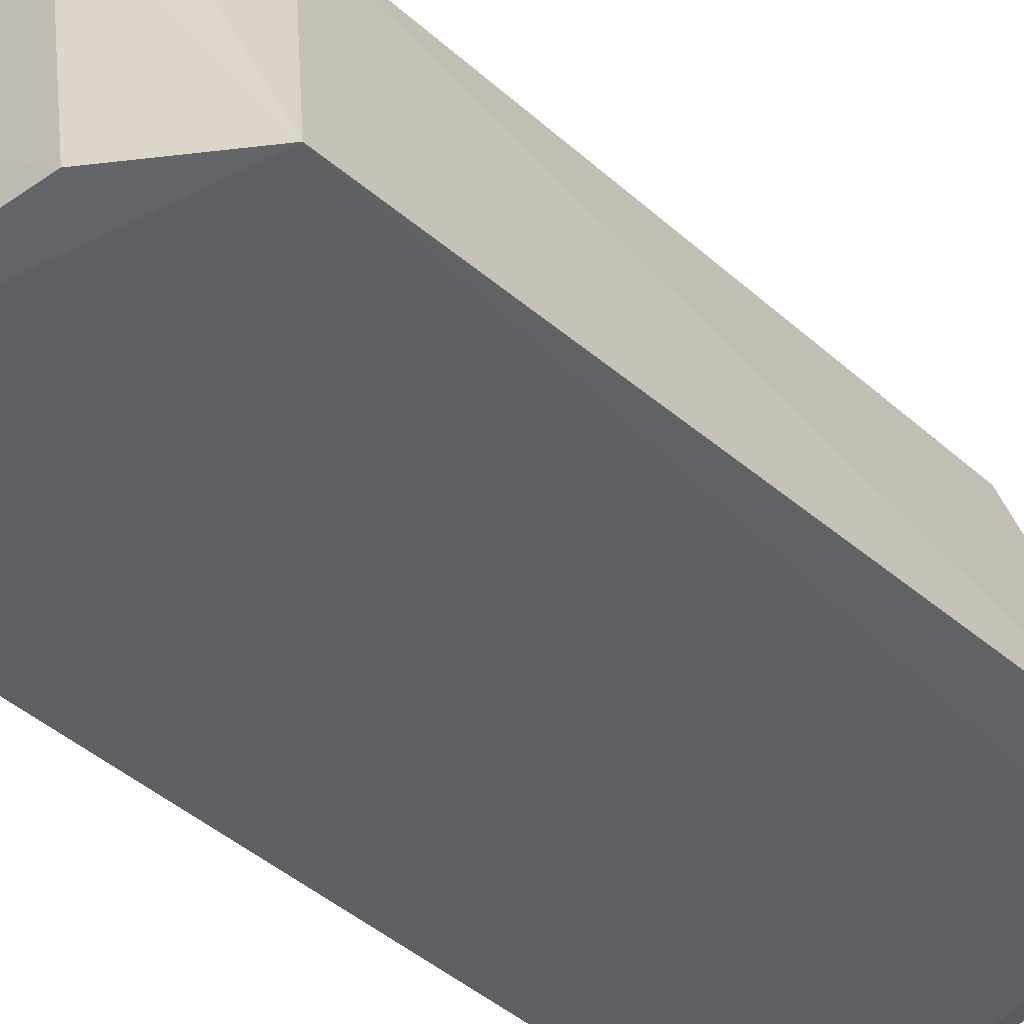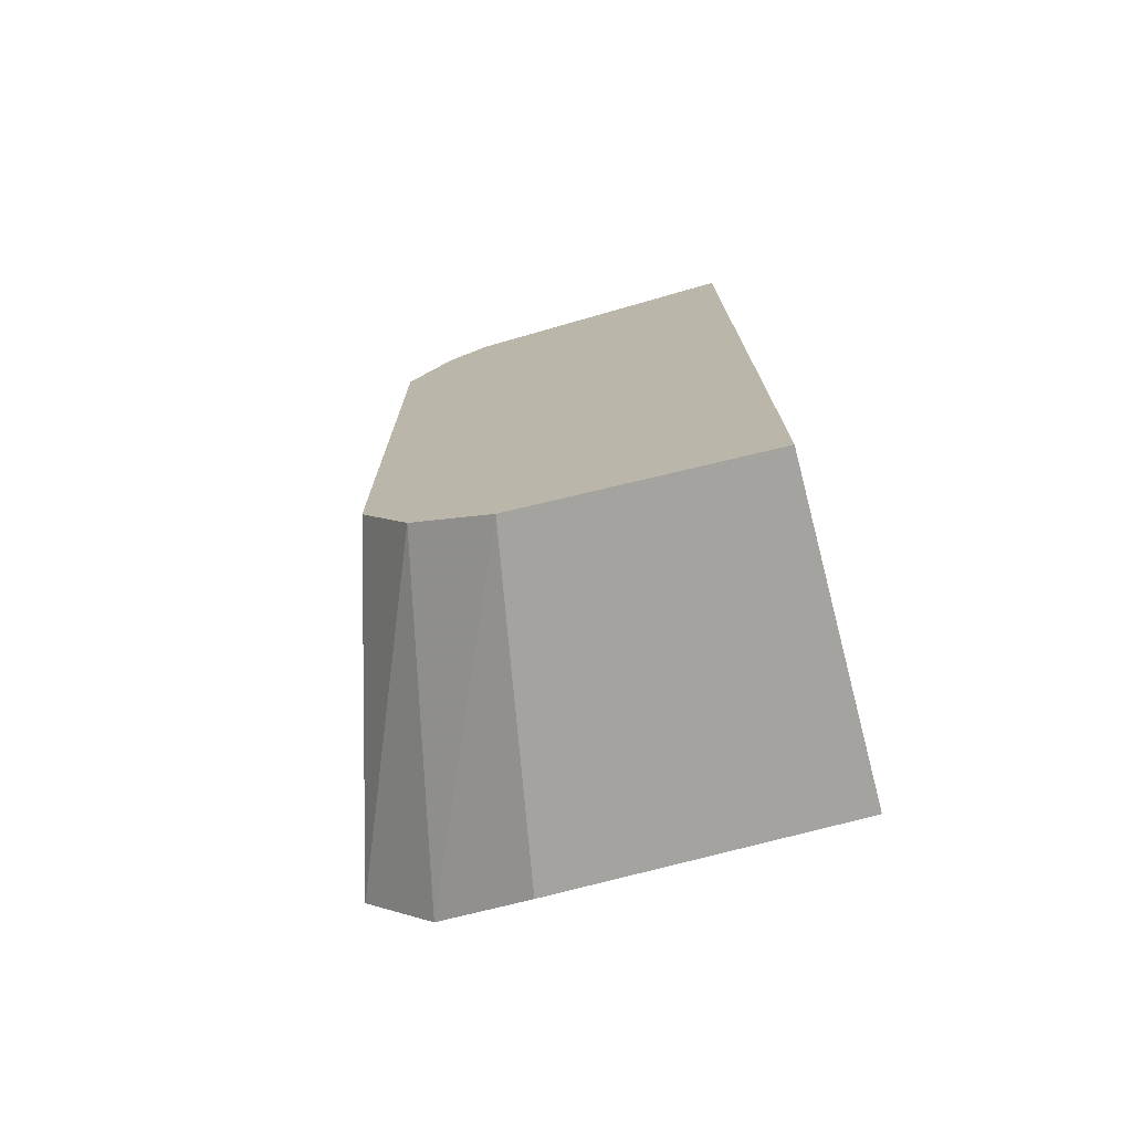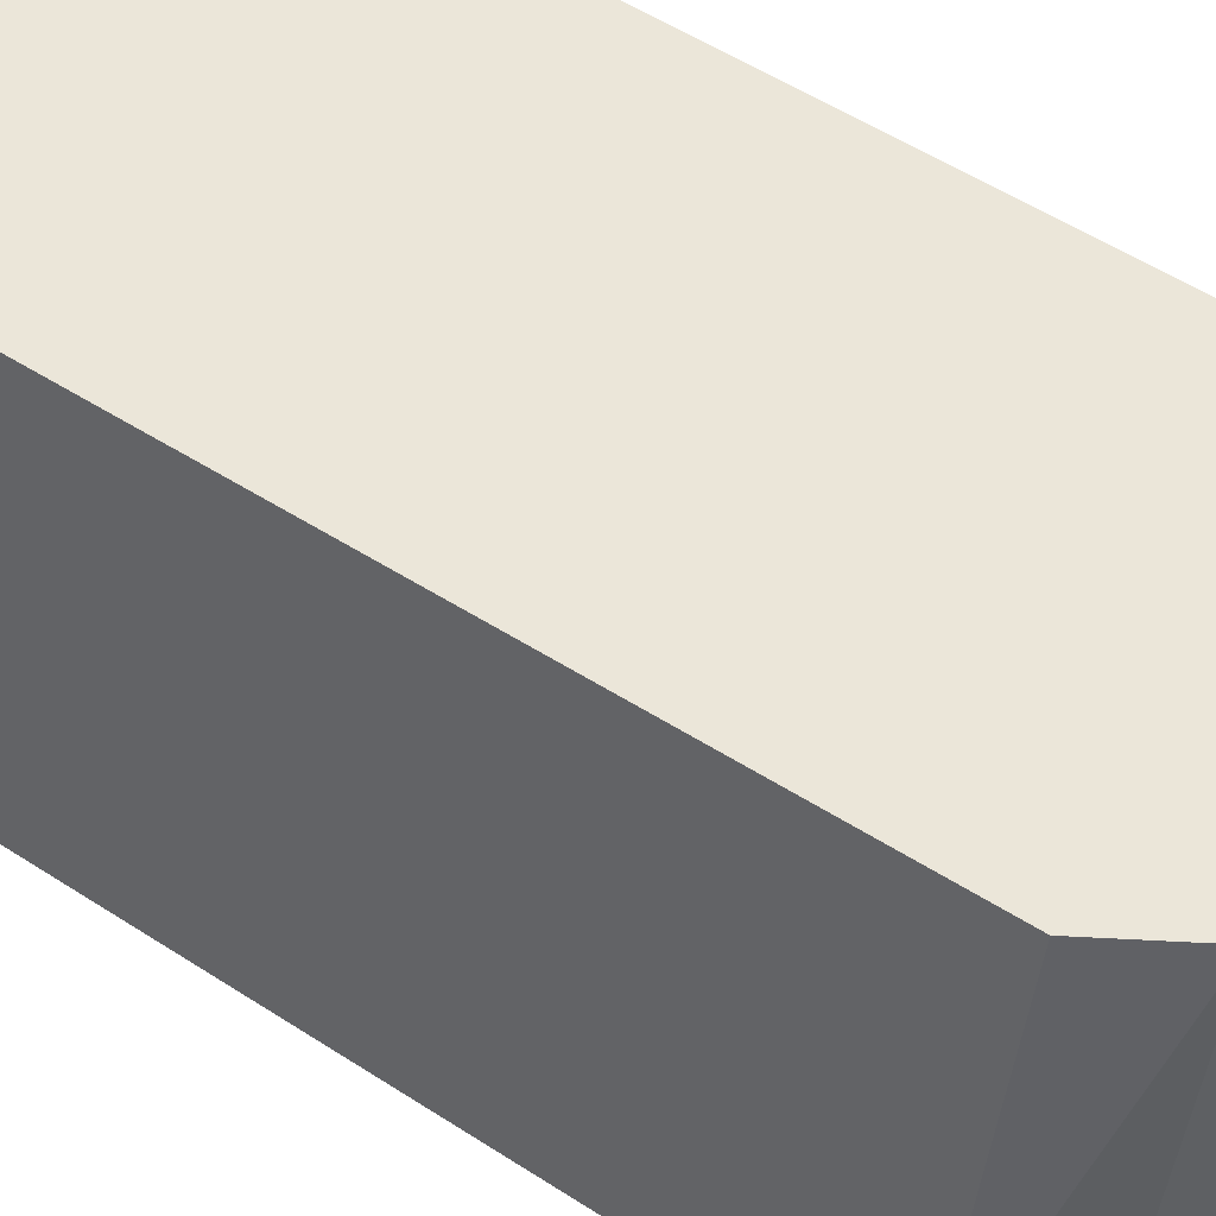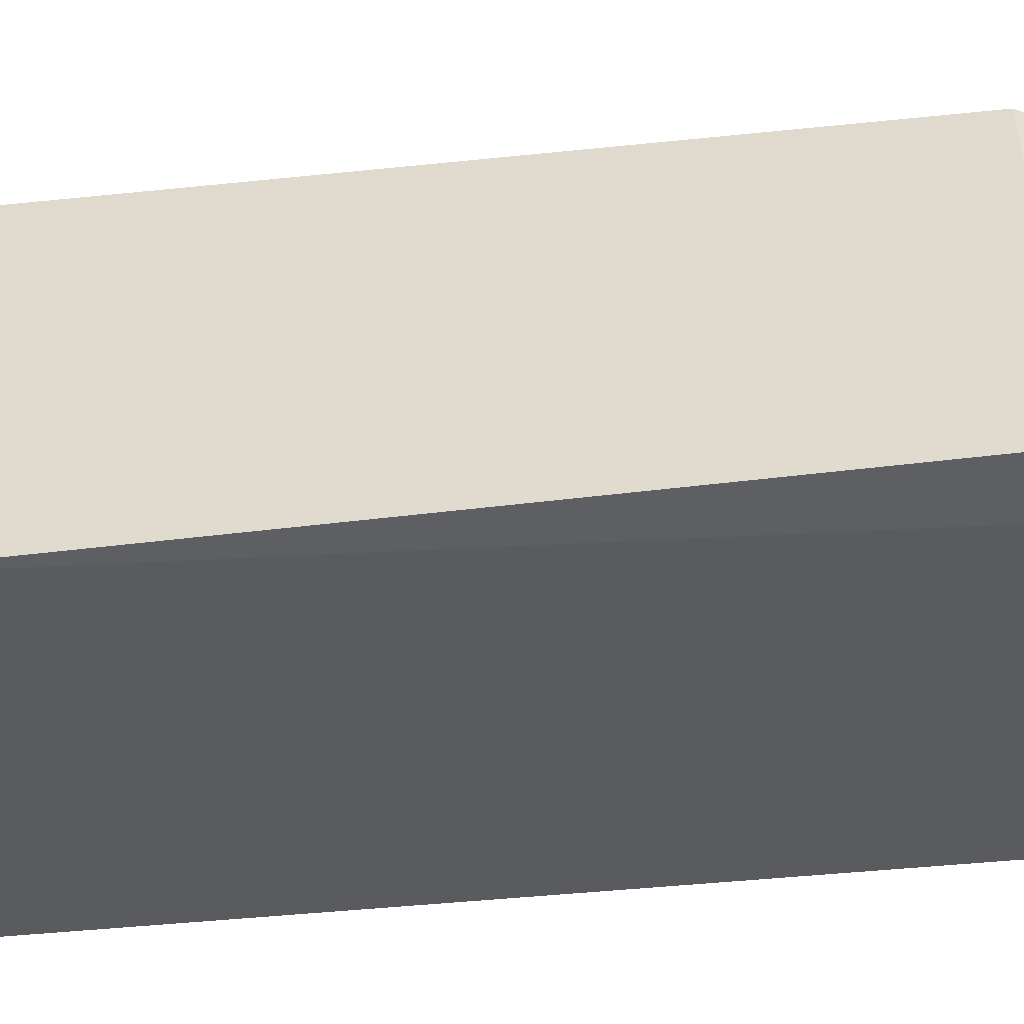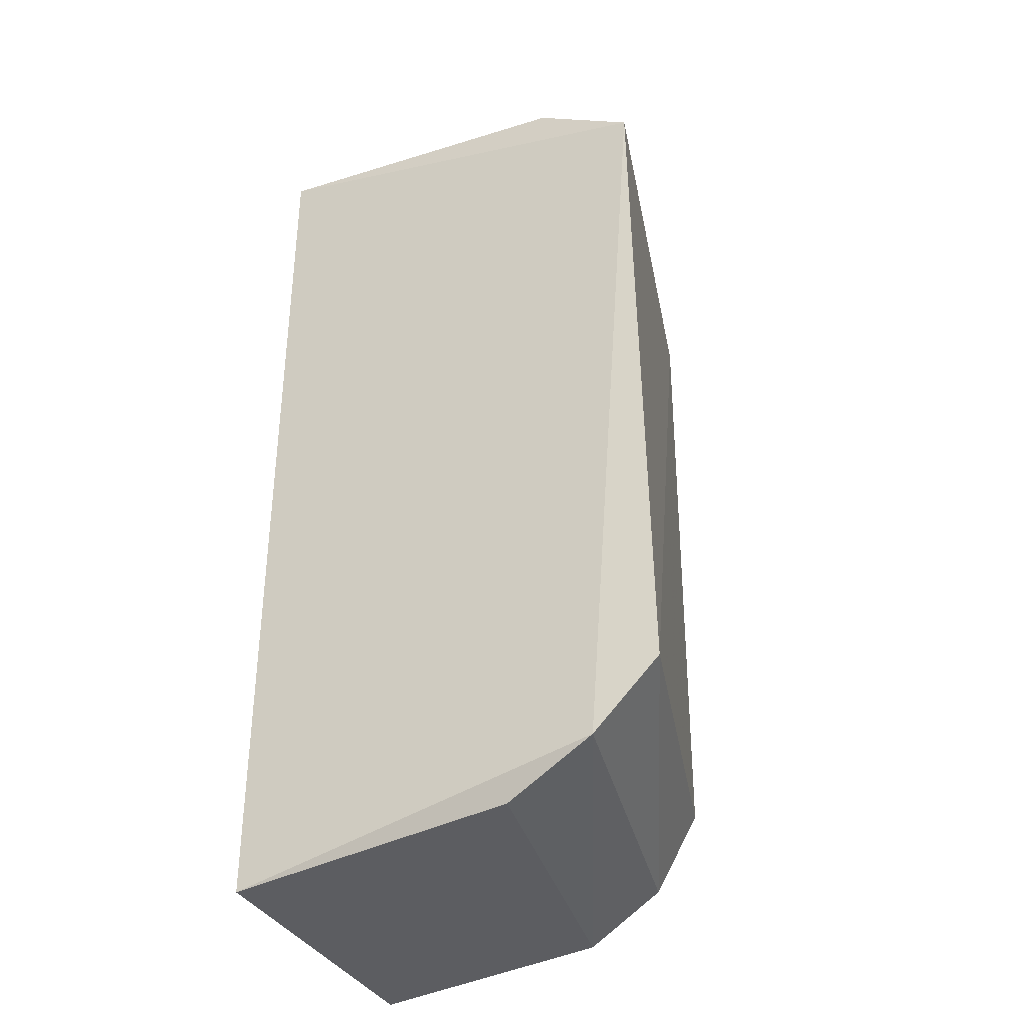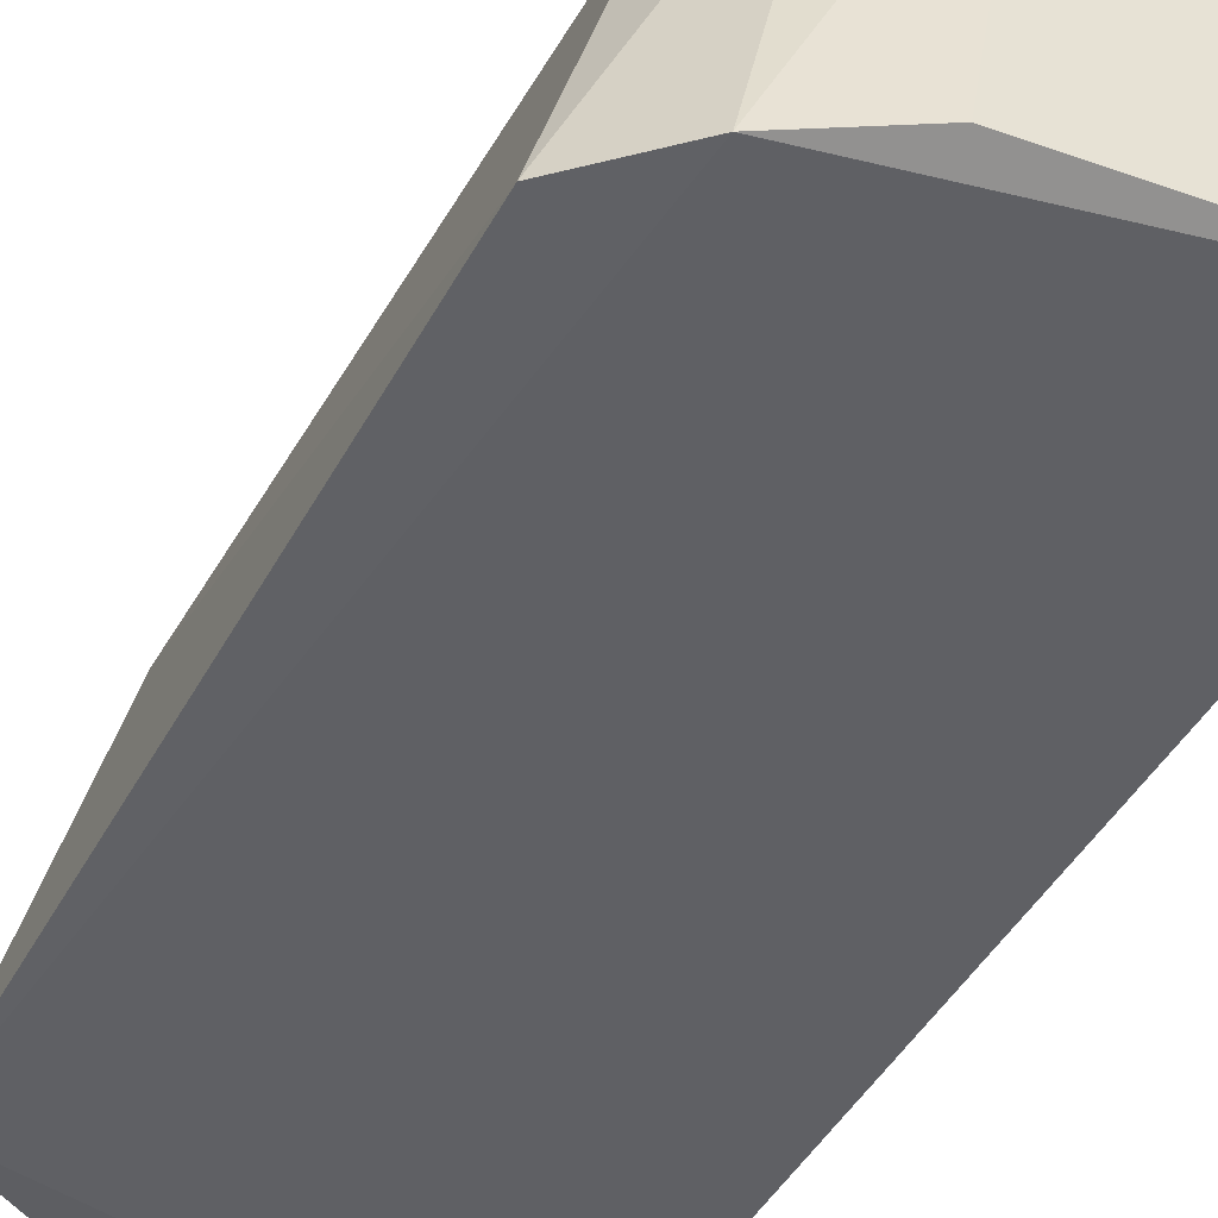
<metadata>
{"format":"obj","ext":"obj","renderer":"f3d","projection":"perspective","resolution":1024,"background":"white","views":[{"elev":-47.9,"azim":-133.9,"up":"+Z"},{"elev":-74.9,"azim":14.6,"up":"+Y"},{"elev":56.0,"azim":-56.1,"up":"+Z"},{"elev":-37.5,"azim":-81.7,"up":"+Z"},{"elev":-36.1,"azim":-154.8,"up":"+Y"},{"elev":-46.6,"azim":-28.2,"up":"+Z"}]}
</metadata>
<code>
v 0.03045 0.01117 0.00724
v 0.03046 -0.01117 0.00724
v 0.03046 -0.01117 -0.0001444
v 0.01993 0.008457 -0.0009089
v 0.02188 0.007376 0.00724
v 0.0198 -0.007997 -0.0007303
v 0.03045 0.01117 -0.0001444
v 0.02385 0.01017 0.00724
v 0.02356 -0.01059 -0.0004172
v 0.02137 -0.009613 -0.0008172
v 0.022 -0.00773 0.00724
v 0.02288 0.009311 0.00724
v 0.02244 0.01015 -0.0005693
v 0.02306 -0.00953 0.00724
v 0.02485 -0.01064 0.00724
f 1 2 3
f 6 5 4
f 7 1 3
f 9 3 2
f 10 6 4
f 10 3 9
f 10 7 3
f 10 4 7
f 11 5 6
f 12 8 4
f 12 4 5
f 12 1 8
f 12 2 1
f 12 5 11
f 13 7 4
f 13 4 8
f 13 8 1
f 13 1 7
f 14 11 6
f 14 6 10
f 14 12 11
f 14 2 12
f 15 14 10
f 15 10 9
f 15 9 2
f 15 2 14

</code>
